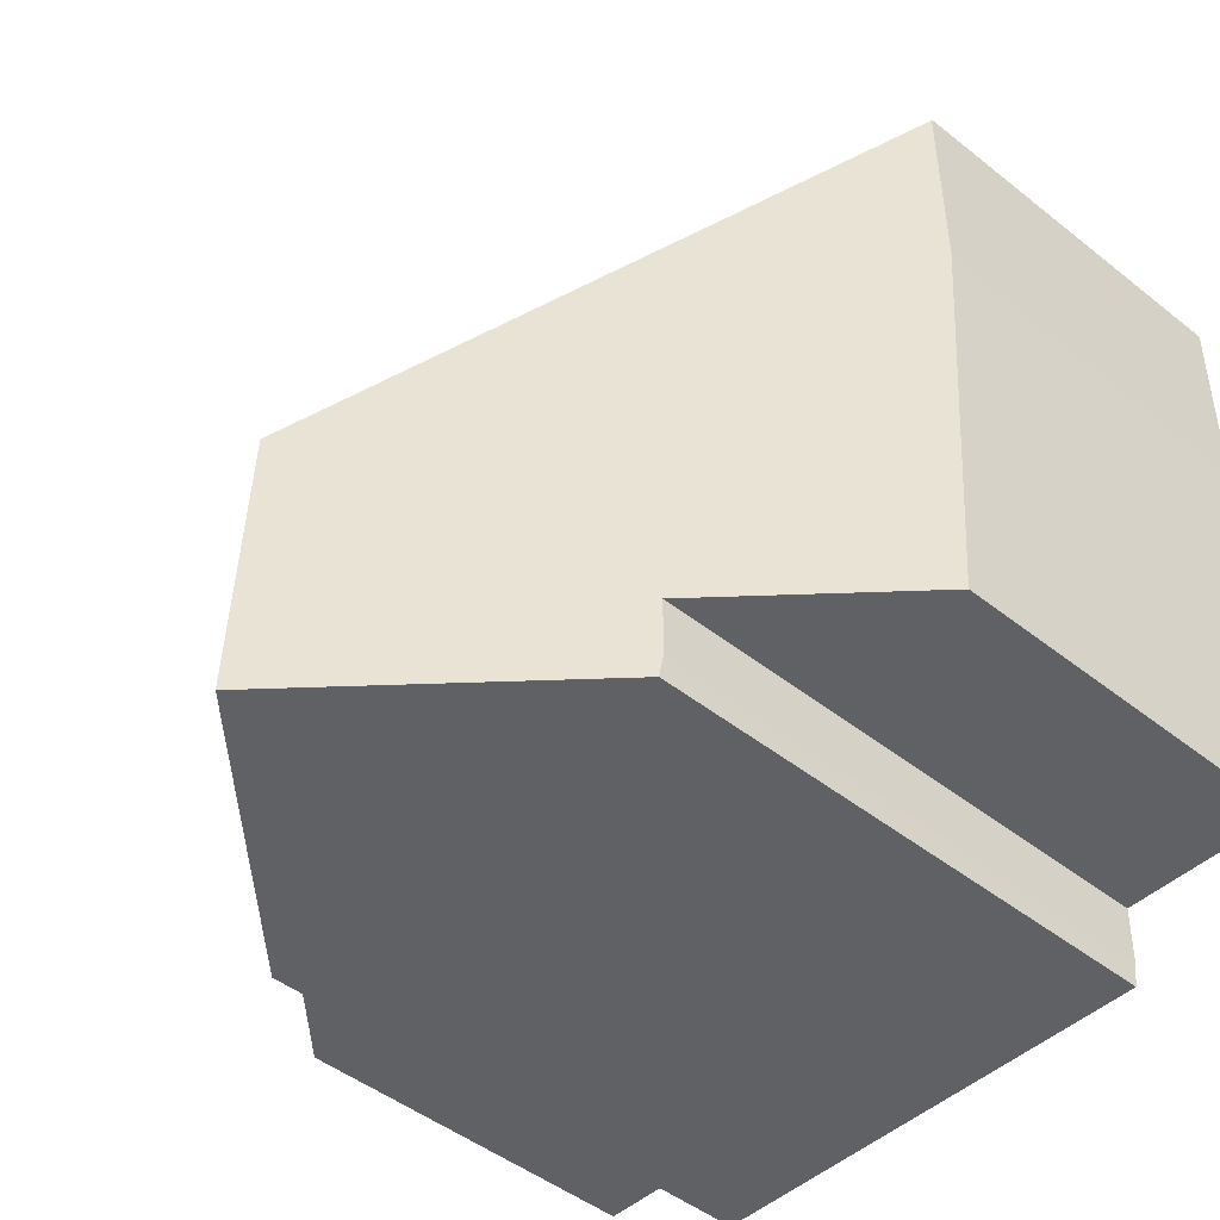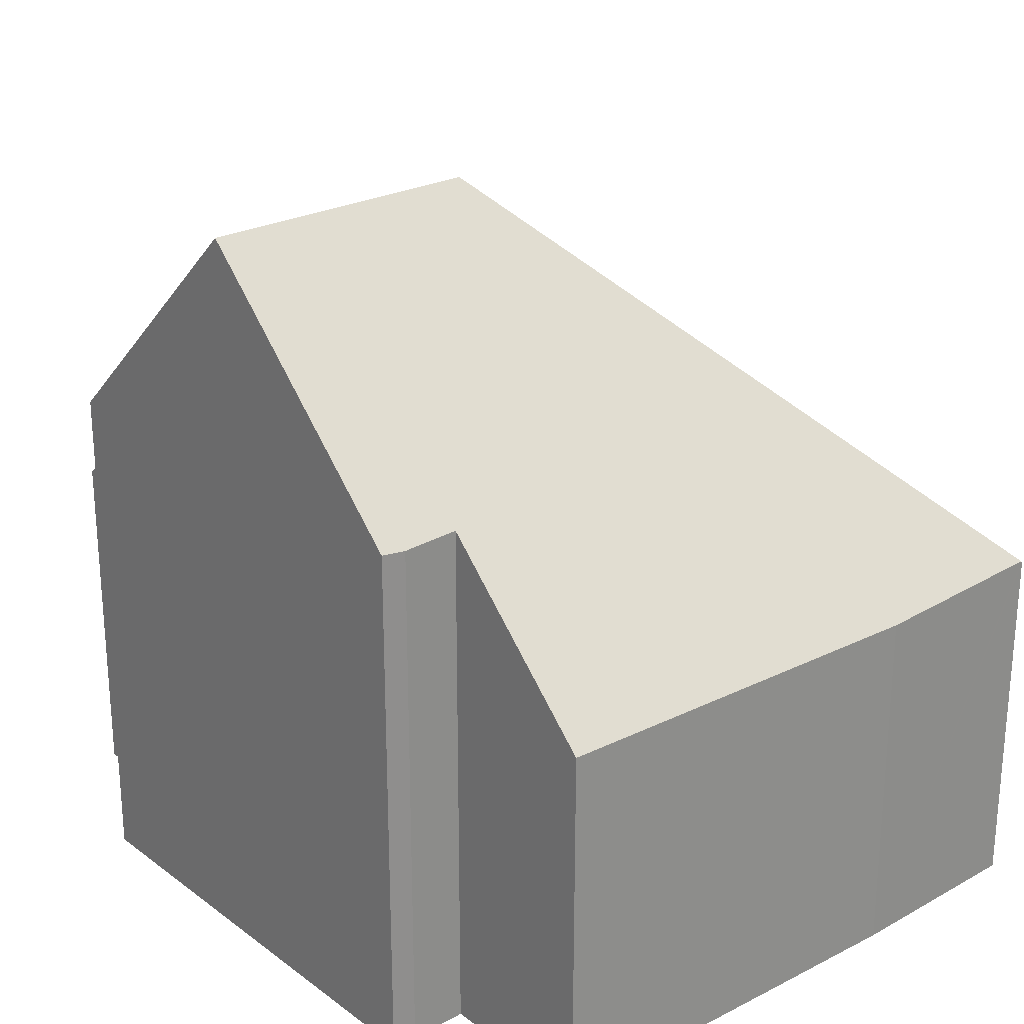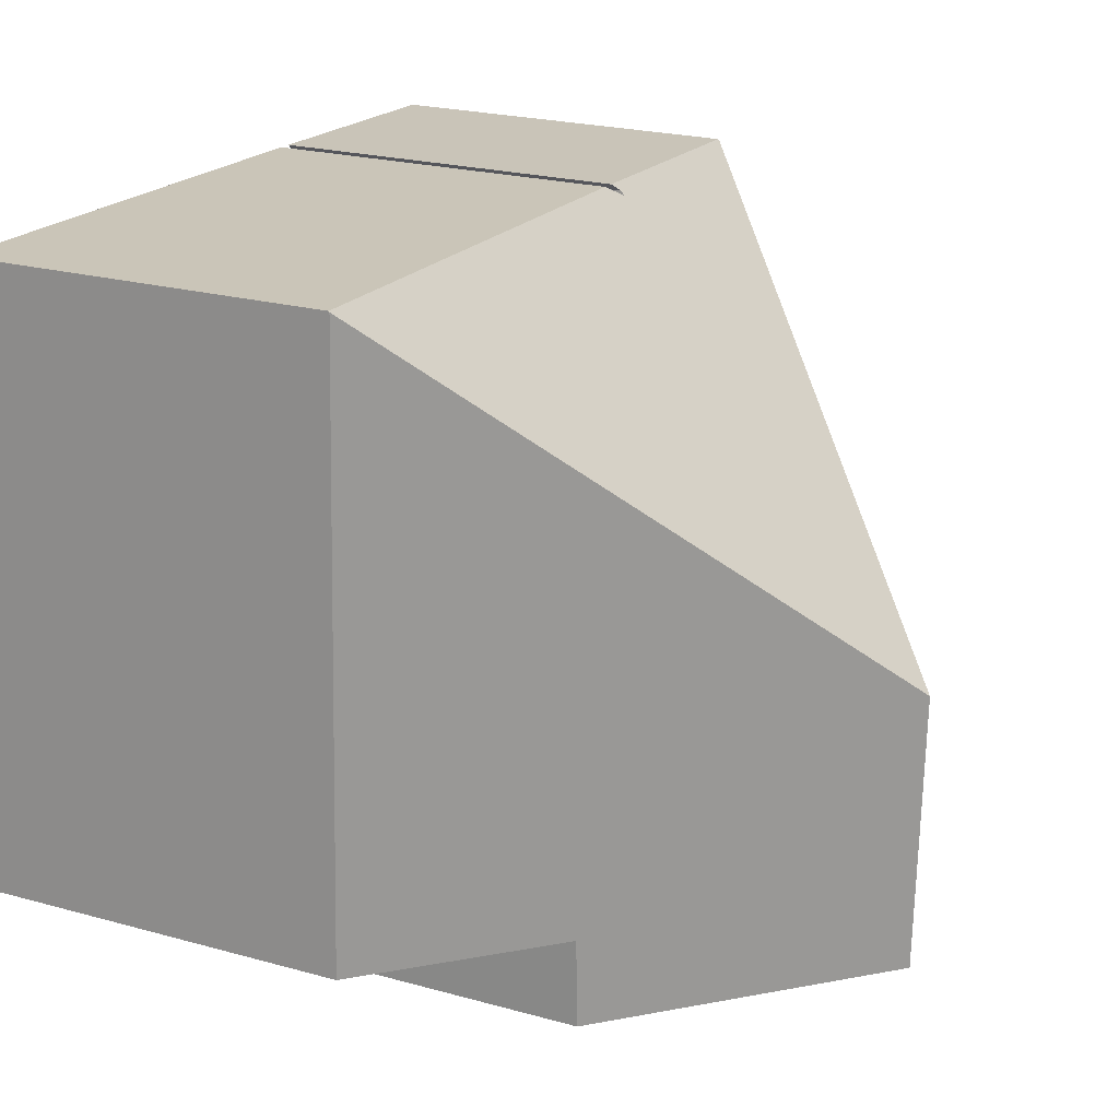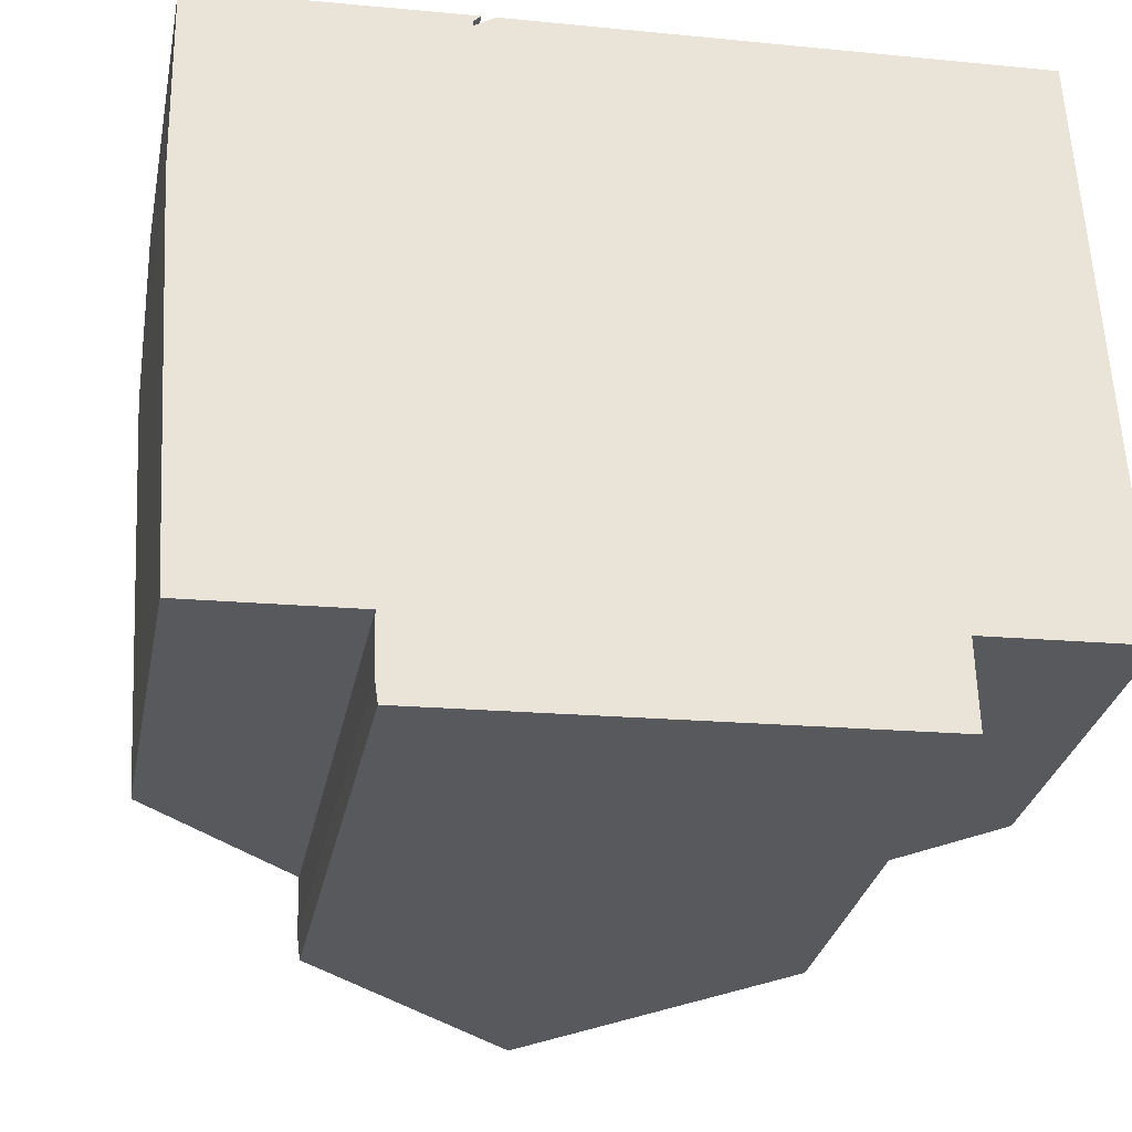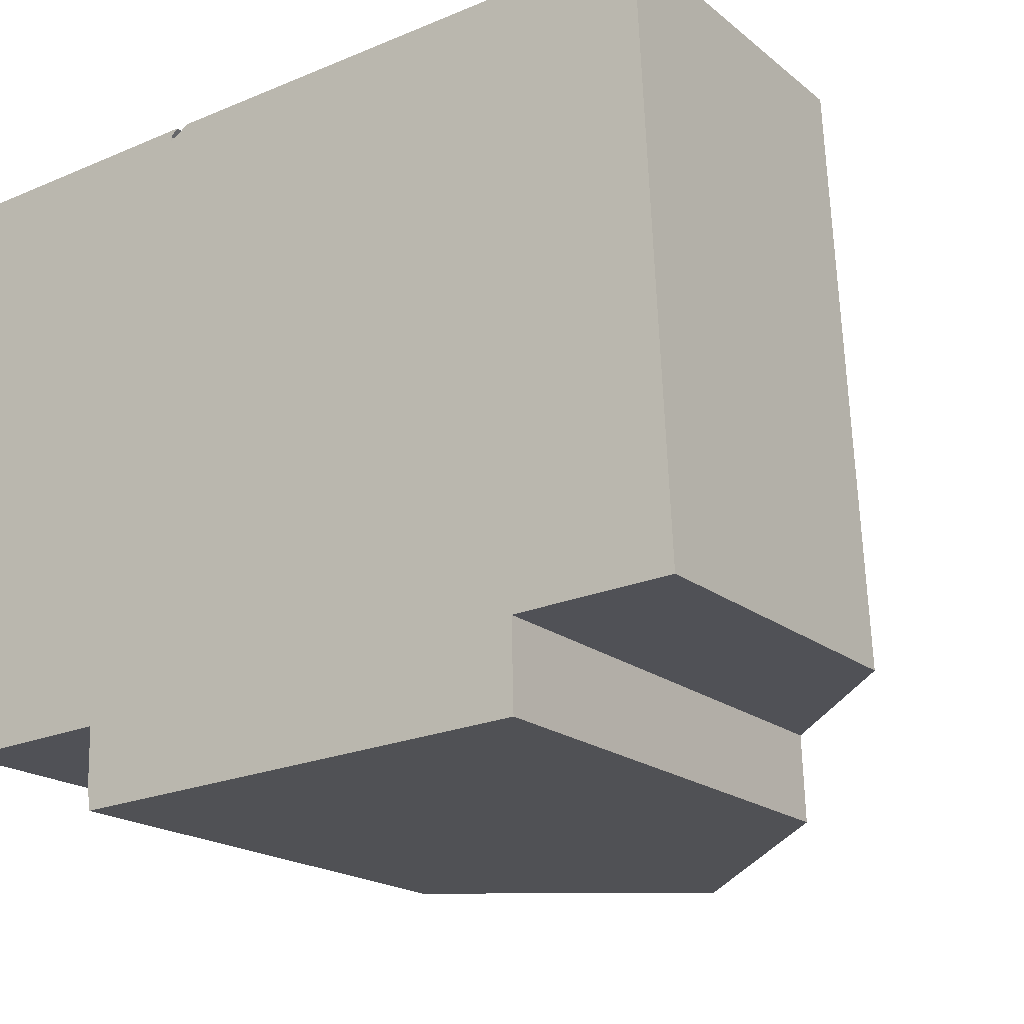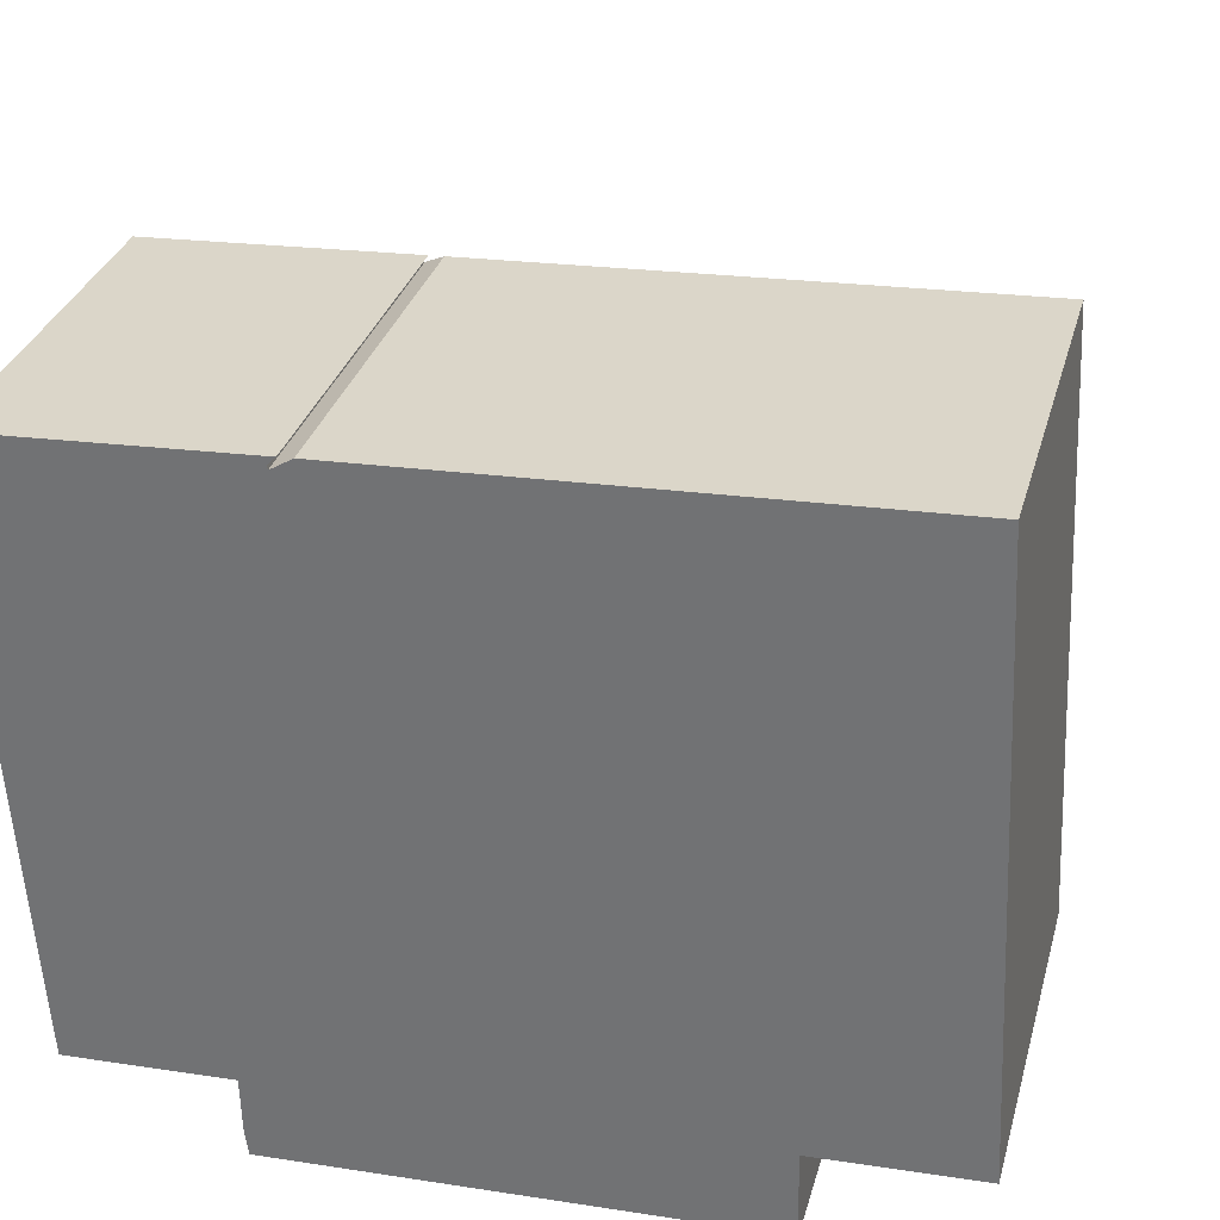
<metadata>
{"format":"obj","ext":"obj","renderer":"f3d","projection":"perspective","resolution":1024,"background":"white","views":[{"elev":-47.5,"azim":-131.7,"up":"+Z"},{"elev":25.1,"azim":-132.9,"up":"+Y"},{"elev":22.9,"azim":115.3,"up":"+Z"},{"elev":-30.0,"azim":-11.3,"up":"+Z"},{"elev":-19.0,"azim":34.4,"up":"+Z"},{"elev":31.7,"azim":14.9,"up":"+Z"}]}
</metadata>
<code>
v  9.893 17.74 -9.037
v  15.95 12.18 -15.39
v  10.21 17.74 -15.65
v  15.9 12.12 -13.31
v  19 8.453 0.976
v  19.68 8.461 -13.13
v  4.661 12.35 -15.91
v  4.549 12.33 -13.98
v  0.001 8.584 -0.038
v  4.581 12.3 -15.34
v  0.686 8.585 -14.16
v  0.09 8.457 -4.589
v  6.09 8.643 0.183
v  6.101 8.748 0.075
v  6.599 8.477 0.378
v  12.23 8.456 0.66
v  19 8.432 0.997
v  0 8.547 5.234e-16
v  6.27 8.48 0.359
v  4.549 8.562e-16 -13.98
v  4.581 9.393e-16 -15.34
v  0.686 8.673e-16 -14.16
v  0.09 2.81e-16 -4.589
v  0 0 0
v  0.001 2.327e-18 -0.038
v  4.661 9.74e-16 -15.91
v  15.9 8.151e-16 -13.31
v  19.68 8.04e-16 -13.13
v  15.95 9.426e-16 -15.39
v  10.21 9.585e-16 -15.65
v  6.27 -2.198e-17 0.359
v  6.599 -2.315e-17 0.378
v  19 -6.105e-17 0.997
v  12.23 -4.041e-17 0.66
v  6.09 -1.121e-17 0.183
v  6.101 -4.592e-18 0.075
v  19 -5.976e-17 0.976
g defaultobject
f 1 2 3
f 2 1 4
f 4 1 5
f 4 5 6
f 7 1 3
f 1 7 8
f 1 8 9
f 8 7 10
f 9 8 11
f 9 11 12
f 13 14 9
f 1 9 14
f 15 1 14
f 16 1 15
f 17 1 16
f 18 19 9
f 13 9 19
f 1 17 5
f 10 20 8
f 20 10 21
f 22 12 11
f 12 22 23
f 23 9 12
f 9 23 18
f 18 23 24
f 24 23 25
f 26 10 7
f 10 26 21
f 20 11 8
f 11 20 22
f 6 27 4
f 27 6 28
f 2 7 3
f 7 2 29
f 7 29 26
f 26 29 30
f 24 19 18
f 19 24 31
f 32 16 15
f 16 32 17
f 17 32 33
f 33 32 34
f 19 35 13
f 35 19 31
f 13 36 14
f 36 13 35
f 17 6 5
f 6 17 33
f 6 33 28
f 28 33 37
f 4 29 2
f 29 4 27
f 36 15 14
f 15 36 32
f 24 35 31
f 35 24 36
f 34 37 33
f 37 34 28
f 28 34 32
f 28 32 36
f 28 36 24
f 28 24 25
f 28 25 23
f 28 23 27
f 27 23 22
f 27 22 20
f 27 20 29
f 29 20 30
f 20 26 30
f 26 20 21

</code>
